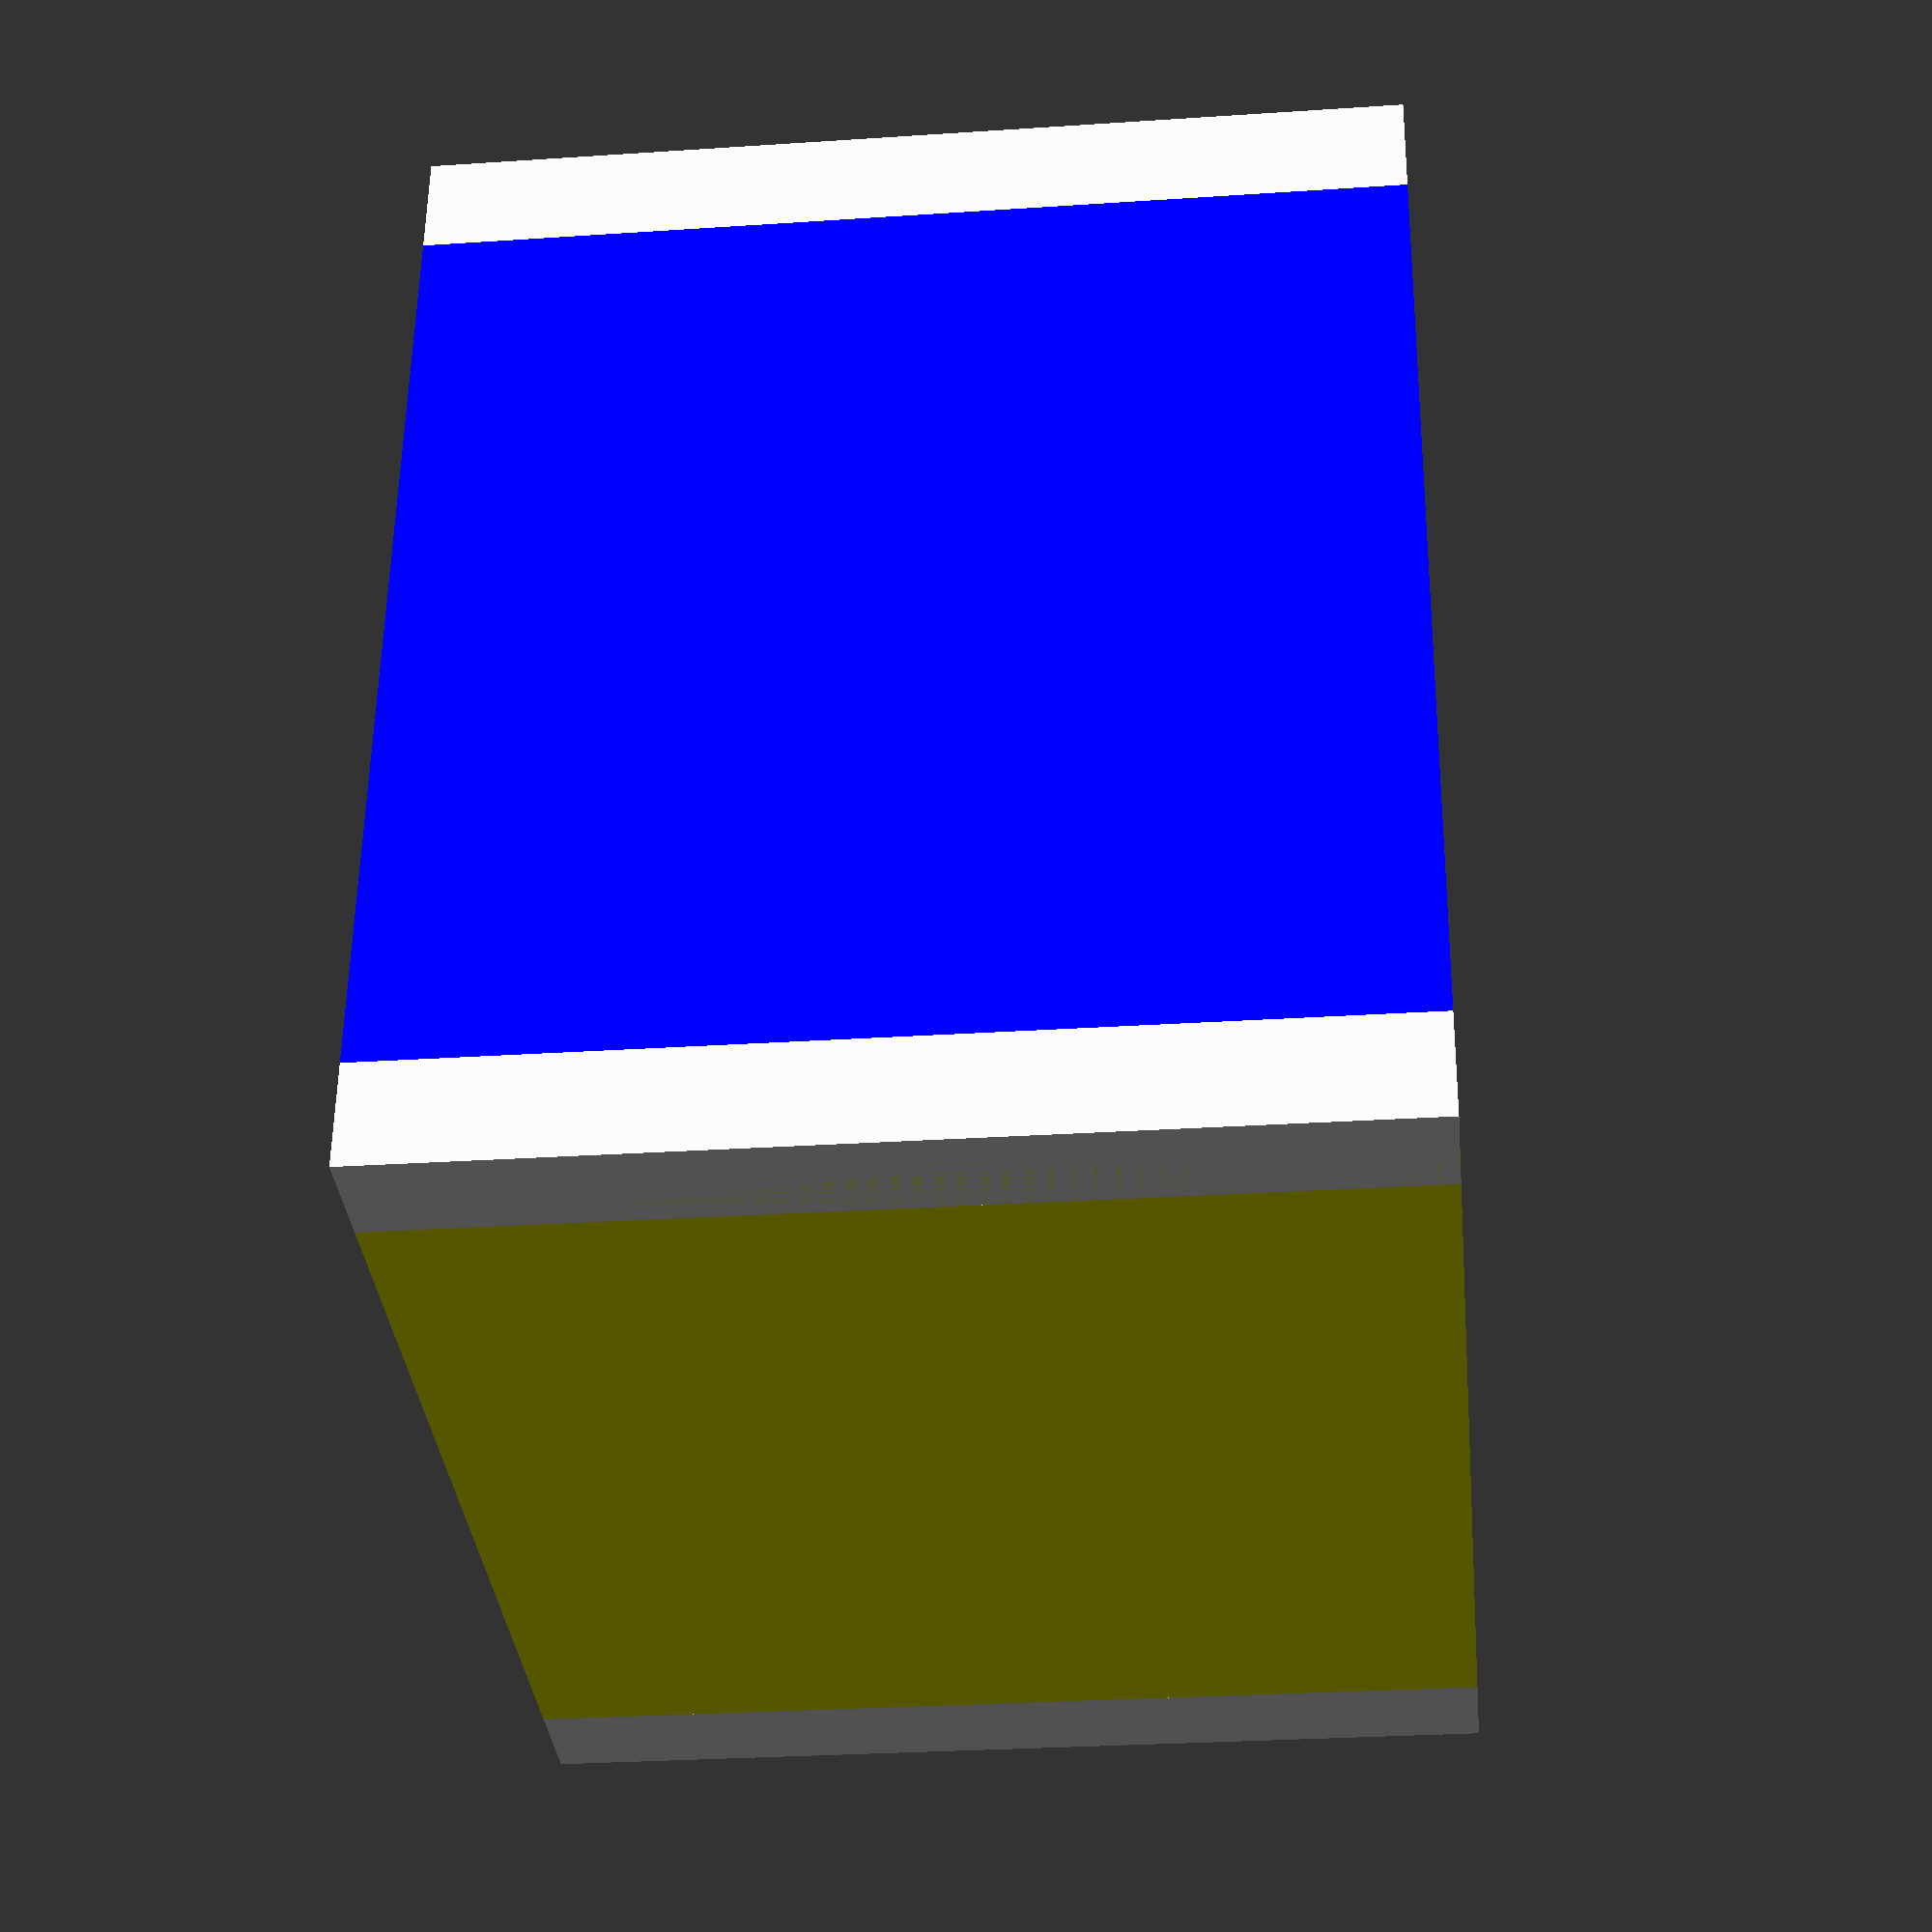
<openscad>
wall  = 2.5;
tower_width = 22;
margin = 0.5;
tower_width_with_margin = tower_width + margin;
diagonal = sqrt(2)*tower_width_with_margin;

module connector() {
    color([ 1, 0, 0 ])
    translate( [0, -wall, 0 ] )
        cube( [ tower_width_with_margin, wall, tower_width_with_margin] );
    
    color([ 0, 1, 0 ])
    translate( [-wall, 0, 0 ] )
        cube( [ wall, tower_width_with_margin, tower_width_with_margin] );

    color([ 0, 0, 1 ])
    translate( [tower_width_with_margin, 0, 0 ] )
        cube( [ wall, tower_width_with_margin, tower_width_with_margin] );
    
    color([ 1, 1, 0 ])
    translate( [0, tower_width_with_margin, 0 ] )
        cube( [ tower_width_with_margin+0.5*wall, wall, tower_width_with_margin] );

    translate( [-wall, -wall, 0 ] )
        cube([ wall, wall, tower_width_with_margin ] );

    translate( [-wall, tower_width_with_margin, 0 ] )
        cube([ wall, wall, tower_width_with_margin ] );

    translate( [tower_width_with_margin, -wall, 0 ] )
        cube([ wall, wall, tower_width_with_margin ] );

    translate( [tower_width_with_margin, tower_width_with_margin, 0 ] )
        cube([ wall, wall, tower_width_with_margin ] );

}

connector();
</openscad>
<views>
elev=28.3 azim=186.5 roll=275.8 proj=p view=wireframe
</views>
